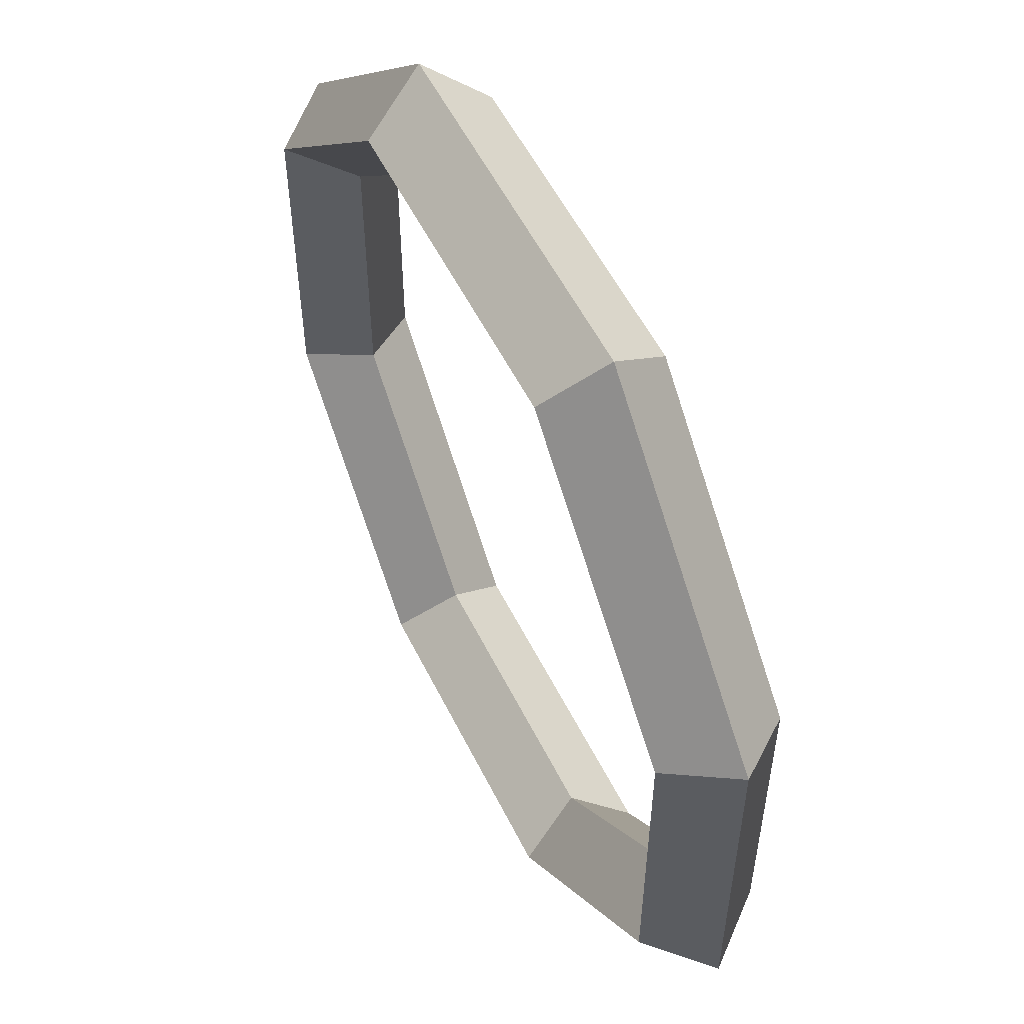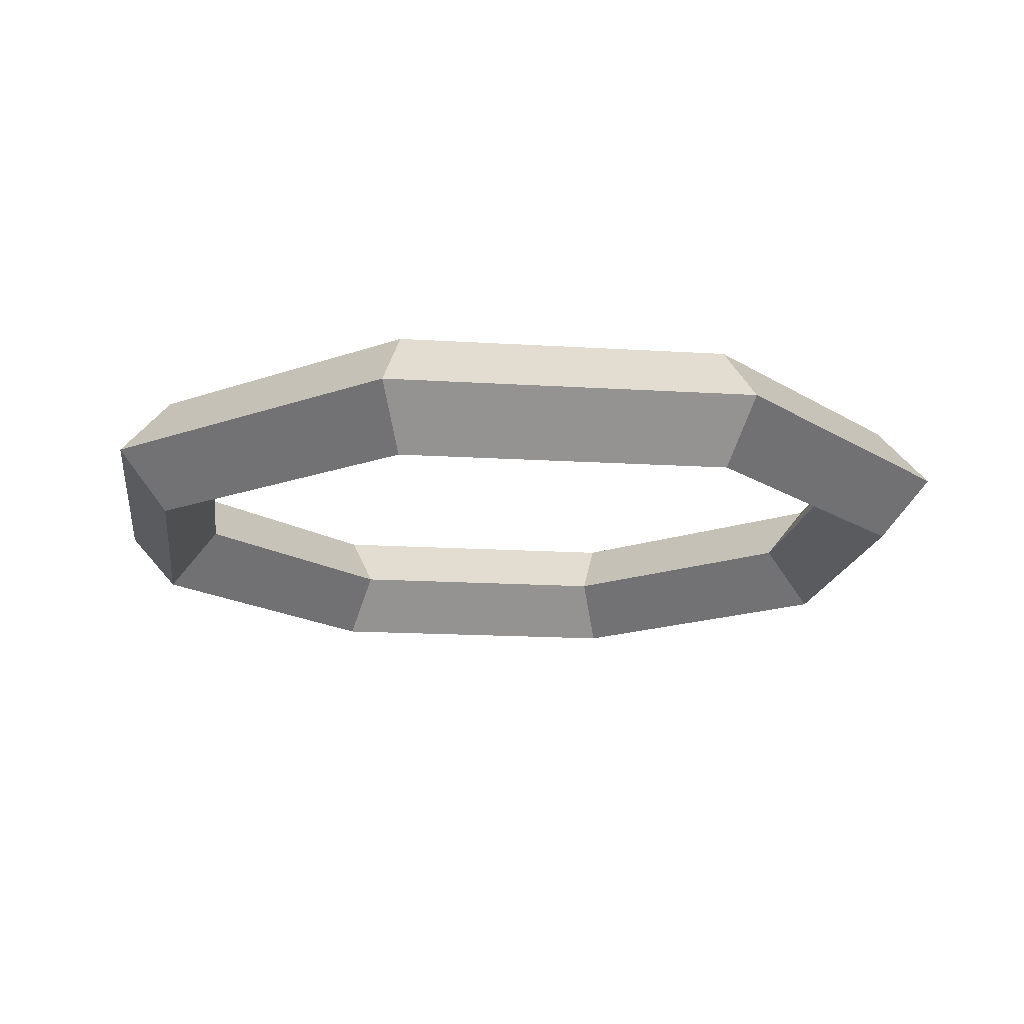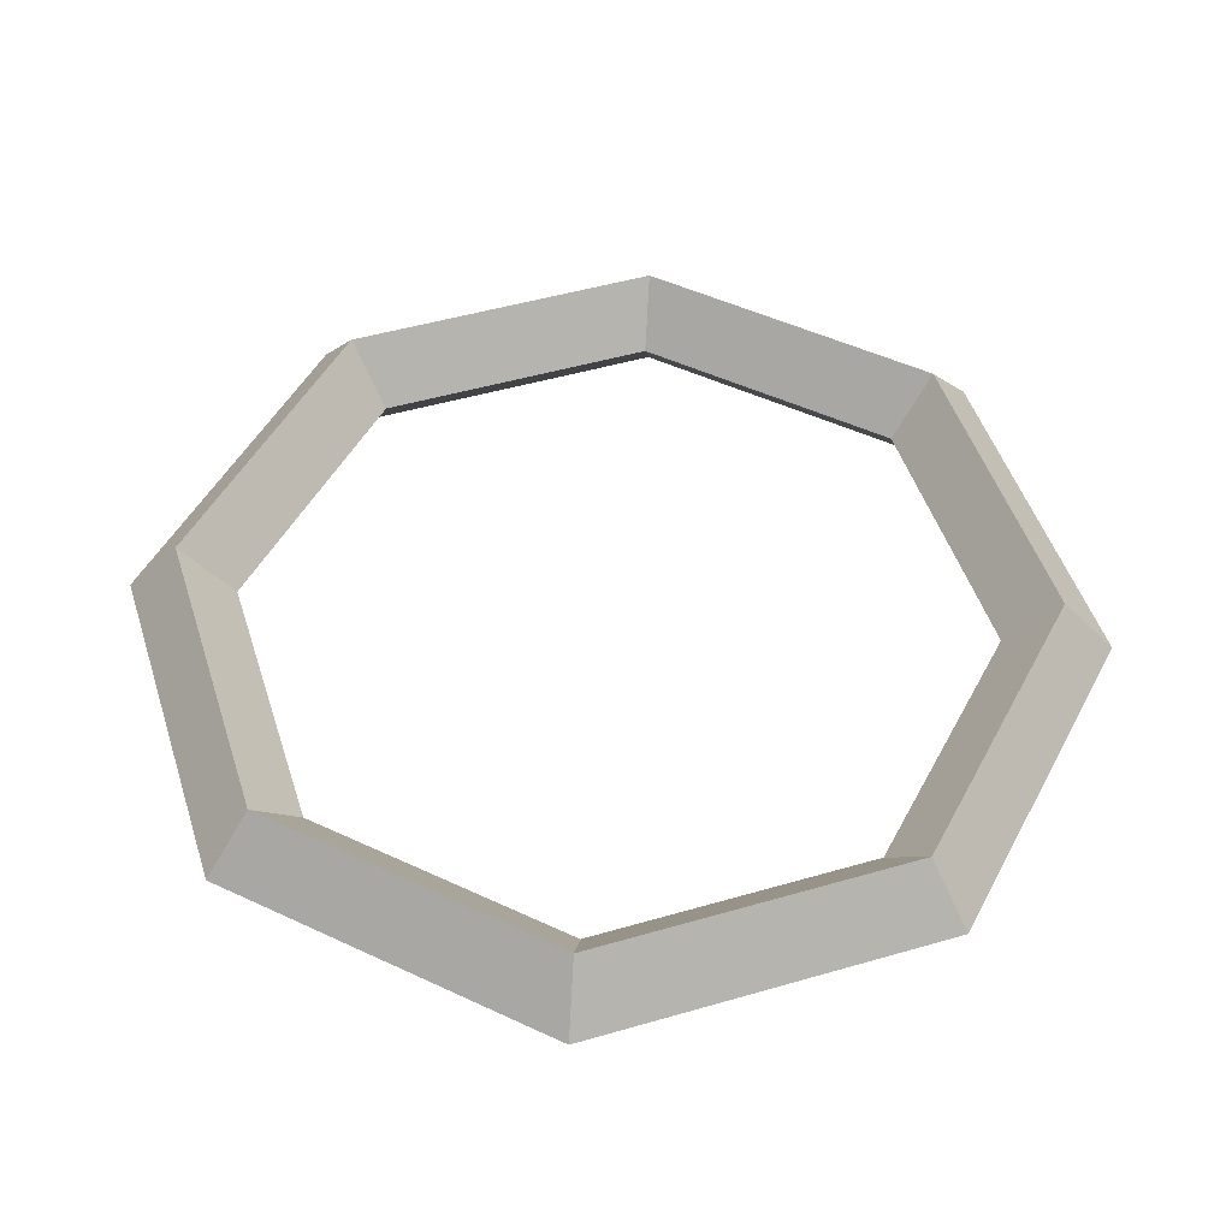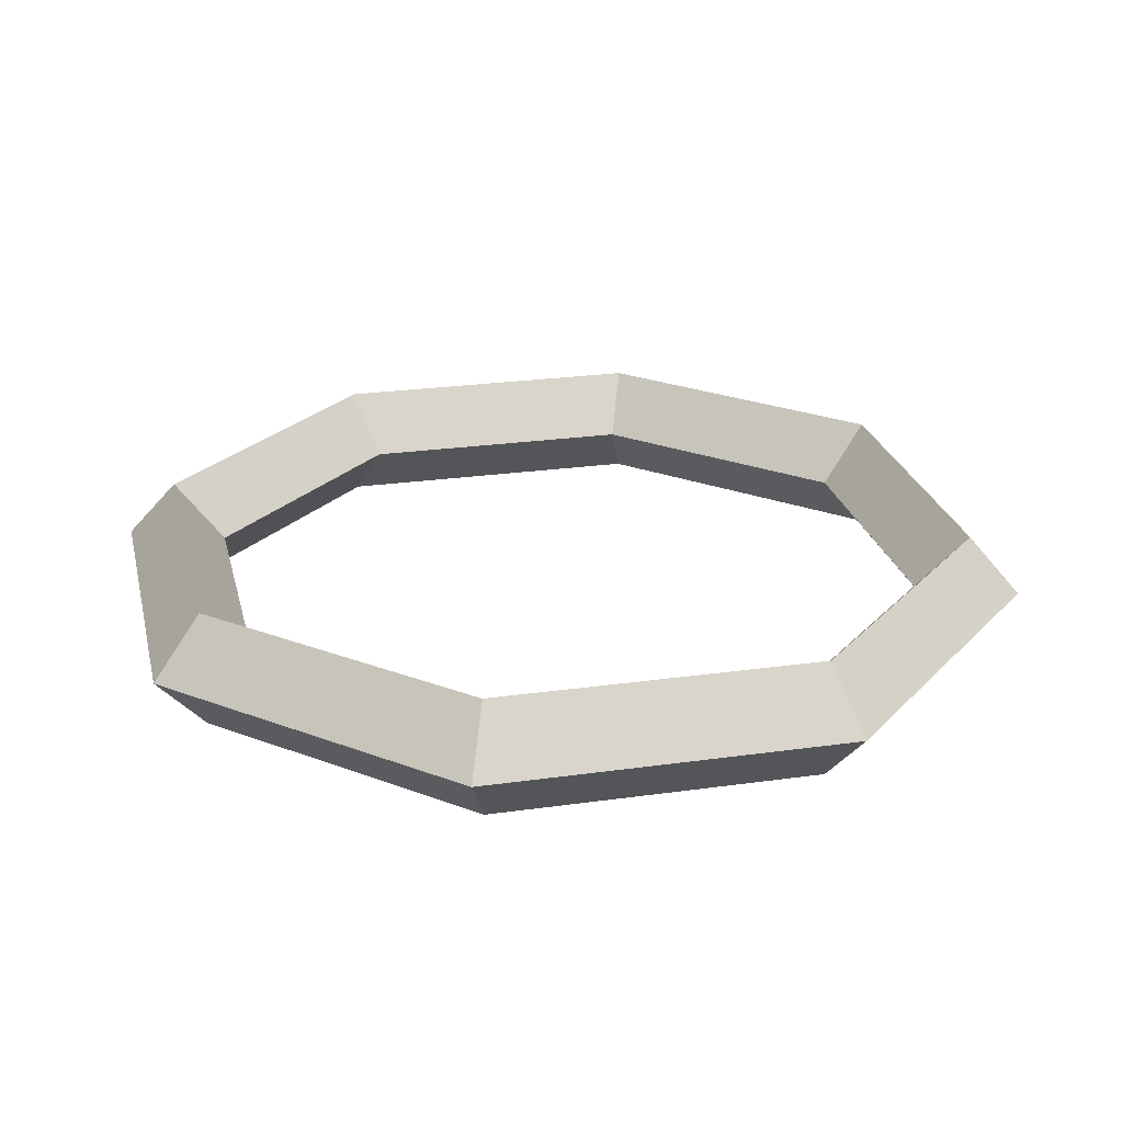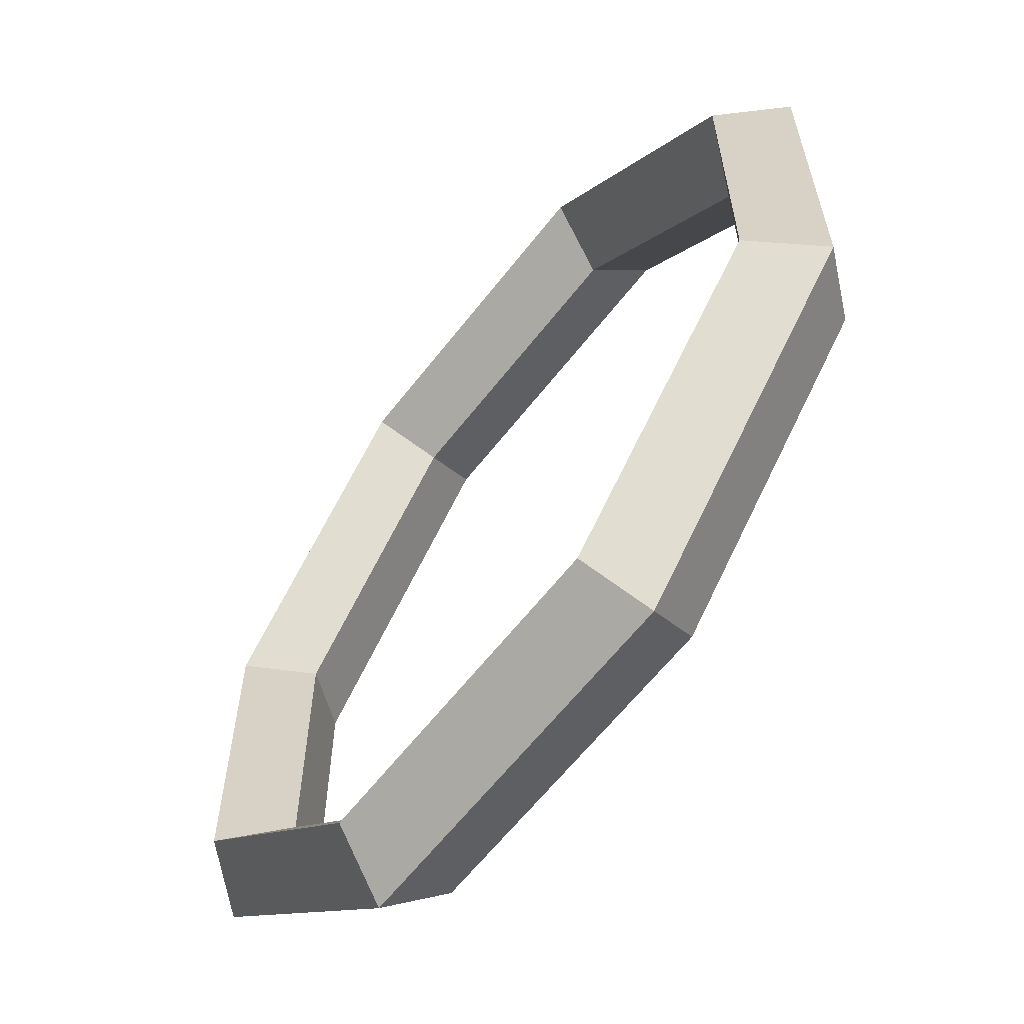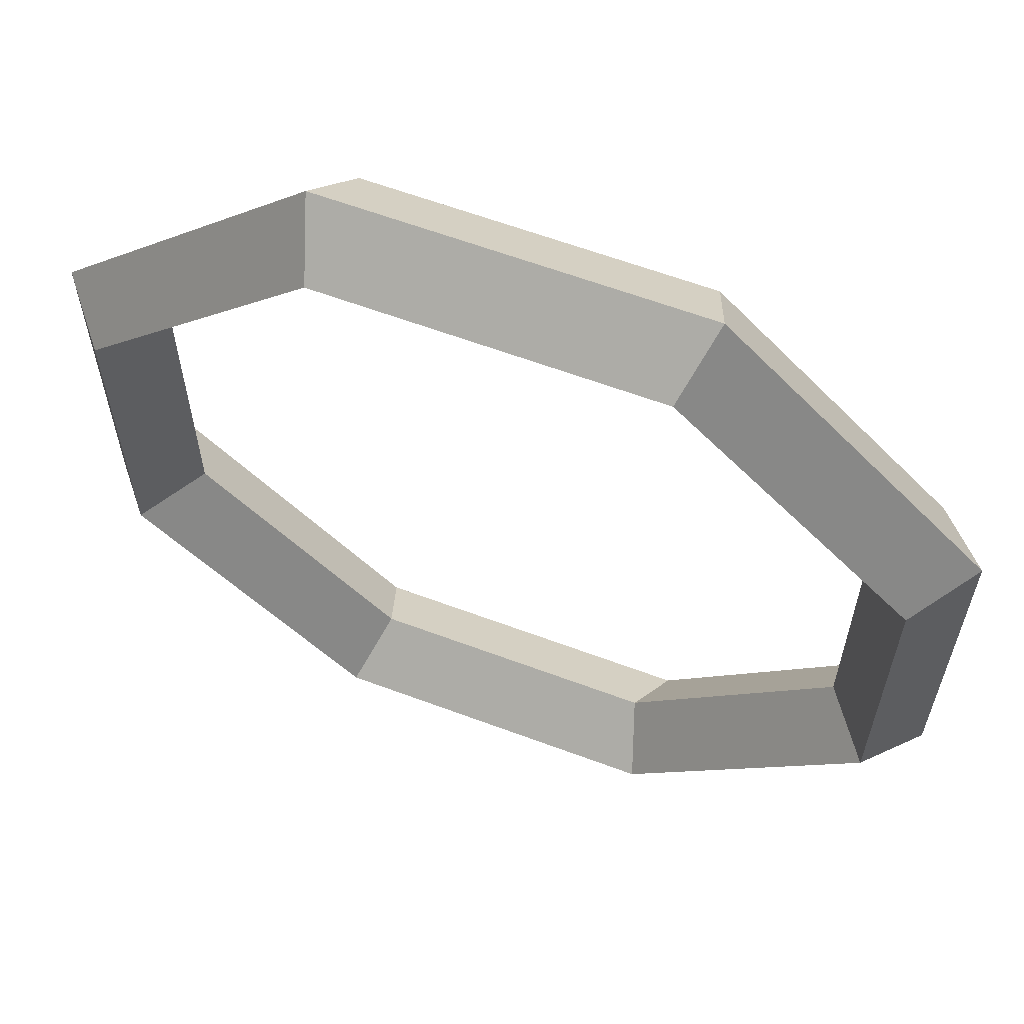
<metadata>
{"format":"obj","ext":"obj","renderer":"f3d","projection":"perspective","resolution":1024,"background":"white","views":[{"elev":55.0,"azim":63.9,"up":"+Z"},{"elev":-16.0,"azim":172.5,"up":"+Y"},{"elev":49.7,"azim":162.3,"up":"+Y"},{"elev":24.8,"azim":122.0,"up":"+Y"},{"elev":-62.2,"azim":52.2,"up":"+Z"},{"elev":61.8,"azim":20.8,"up":"+Z"}]}
</metadata>
<code>
o torus
v 0.1841 0.06765 0.4444
v 0.2071 -0 0.5
v 0.5 -0 0.2071
v 0.4444 0.06765 0.1841
v 0.1841 -0.06765 0.4444
v 0.4444 -0.06765 0.1841
v 0.1611 -0 0.3889
v 0.3889 -0 0.1611
v 0.5 0 -0.2071
v 0.4444 0.06765 -0.1841
v 0.4444 -0.06765 -0.1841
v 0.3889 0 -0.1611
v 0.2071 0 -0.5
v 0.1841 0.06765 -0.4444
v 0.1841 -0.06765 -0.4444
v 0.1611 0 -0.3889
v -0.2071 0 -0.5
v -0.1841 0.06765 -0.4444
v -0.1841 -0.06765 -0.4444
v -0.1611 0 -0.3889
v -0.5 0 -0.2071
v -0.4444 0.06765 -0.1841
v -0.4444 -0.06765 -0.1841
v -0.3889 0 -0.1611
v -0.5 -0 0.2071
v -0.4444 0.06765 0.1841
v -0.4444 -0.06765 0.1841
v -0.3889 -0 0.1611
v -0.2071 -0 0.5
v -0.1841 0.06765 0.4444
v -0.1841 -0.06765 0.4444
v -0.1611 -0 0.3889
f 1 2 3 4
f 2 5 6 3
f 5 7 8 6
f 7 1 4 8
f 4 3 9 10
f 3 6 11 9
f 6 8 12 11
f 8 4 10 12
f 10 9 13 14
f 9 11 15 13
f 11 12 16 15
f 12 10 14 16
f 14 13 17 18
f 13 15 19 17
f 15 16 20 19
f 16 14 18 20
f 18 17 21 22
f 17 19 23 21
f 19 20 24 23
f 20 18 22 24
f 22 21 25 26
f 21 23 27 25
f 23 24 28 27
f 24 22 26 28
f 26 25 29 30
f 25 27 31 29
f 27 28 32 31
f 28 26 30 32
f 30 29 2 1
f 29 31 5 2
f 31 32 7 5
f 32 30 1 7

</code>
